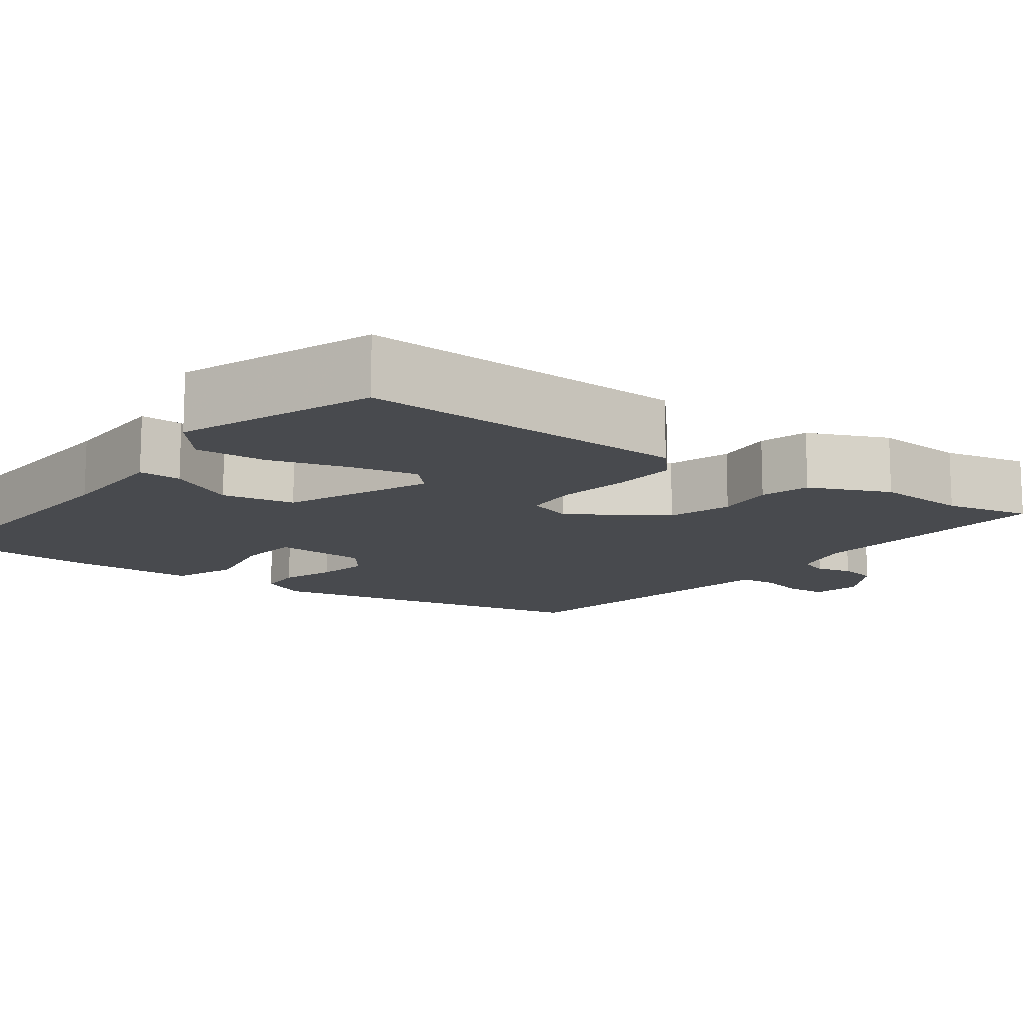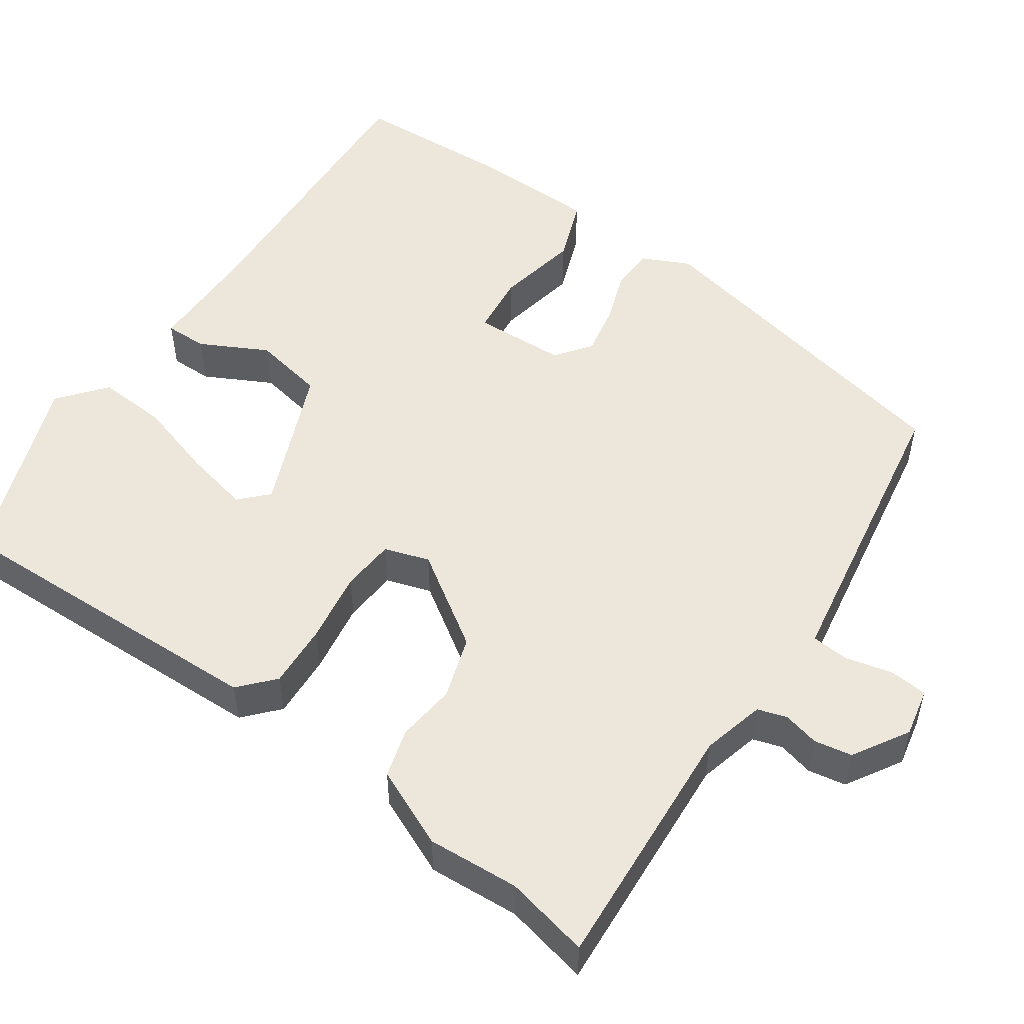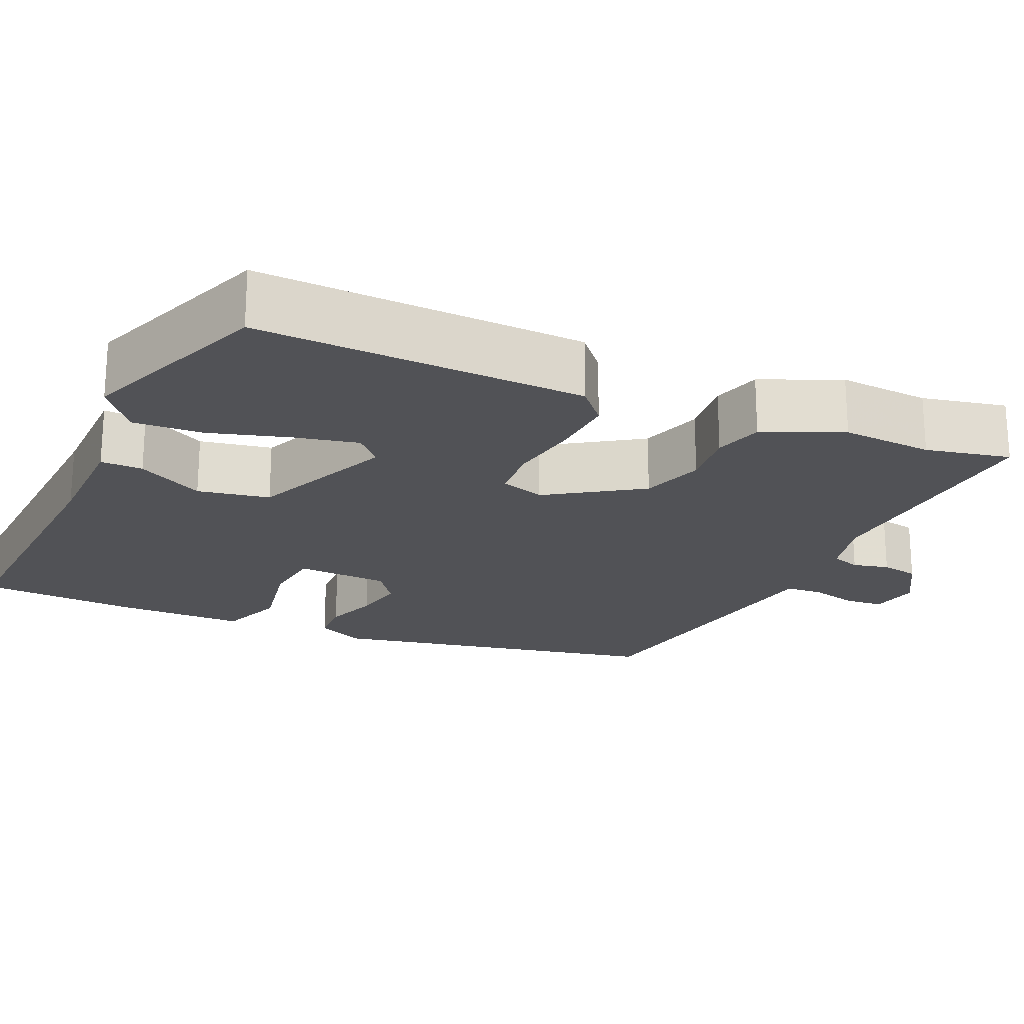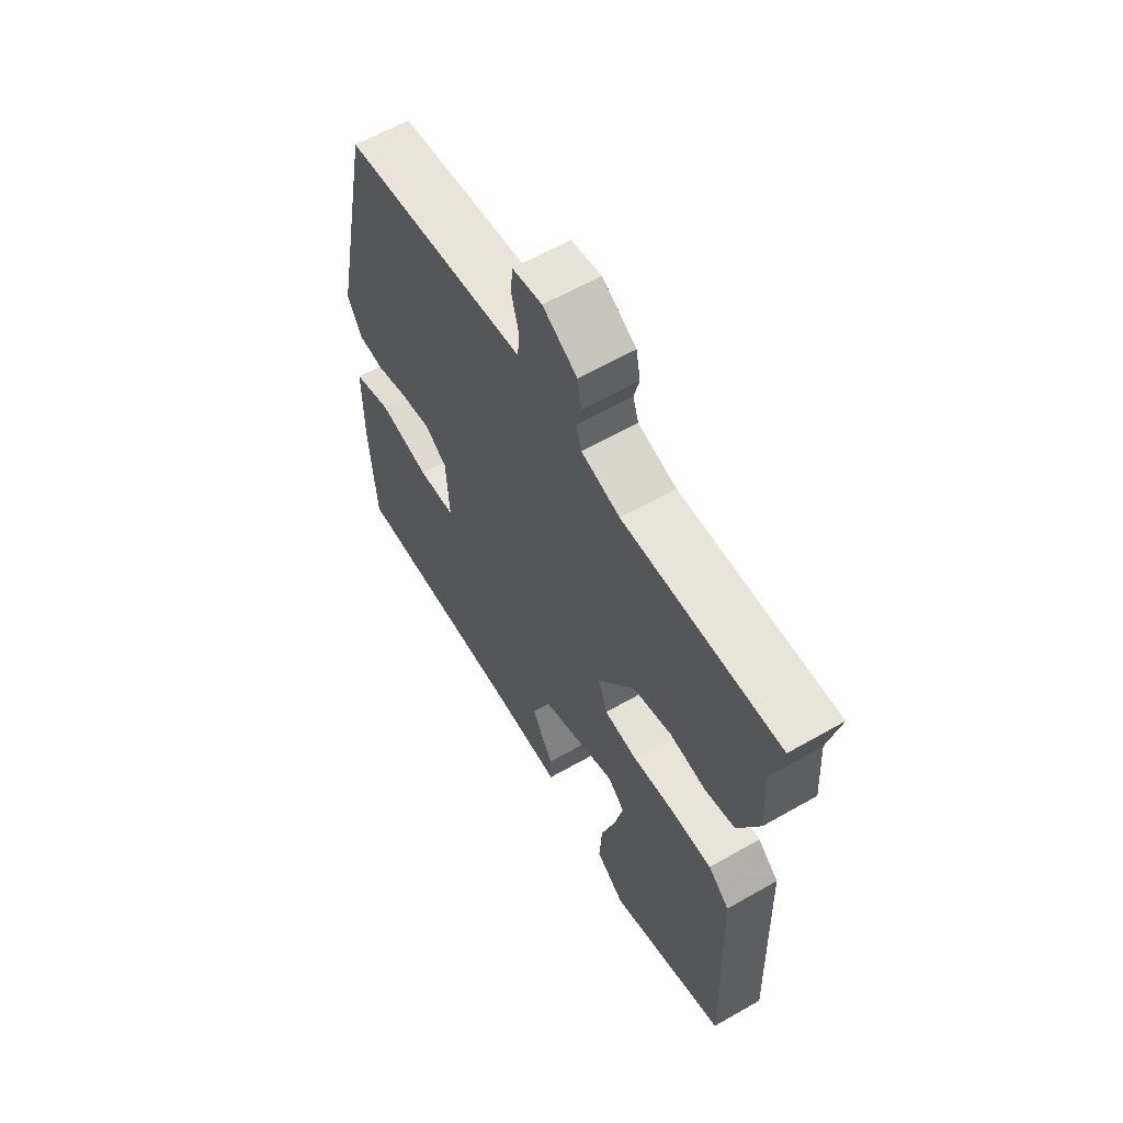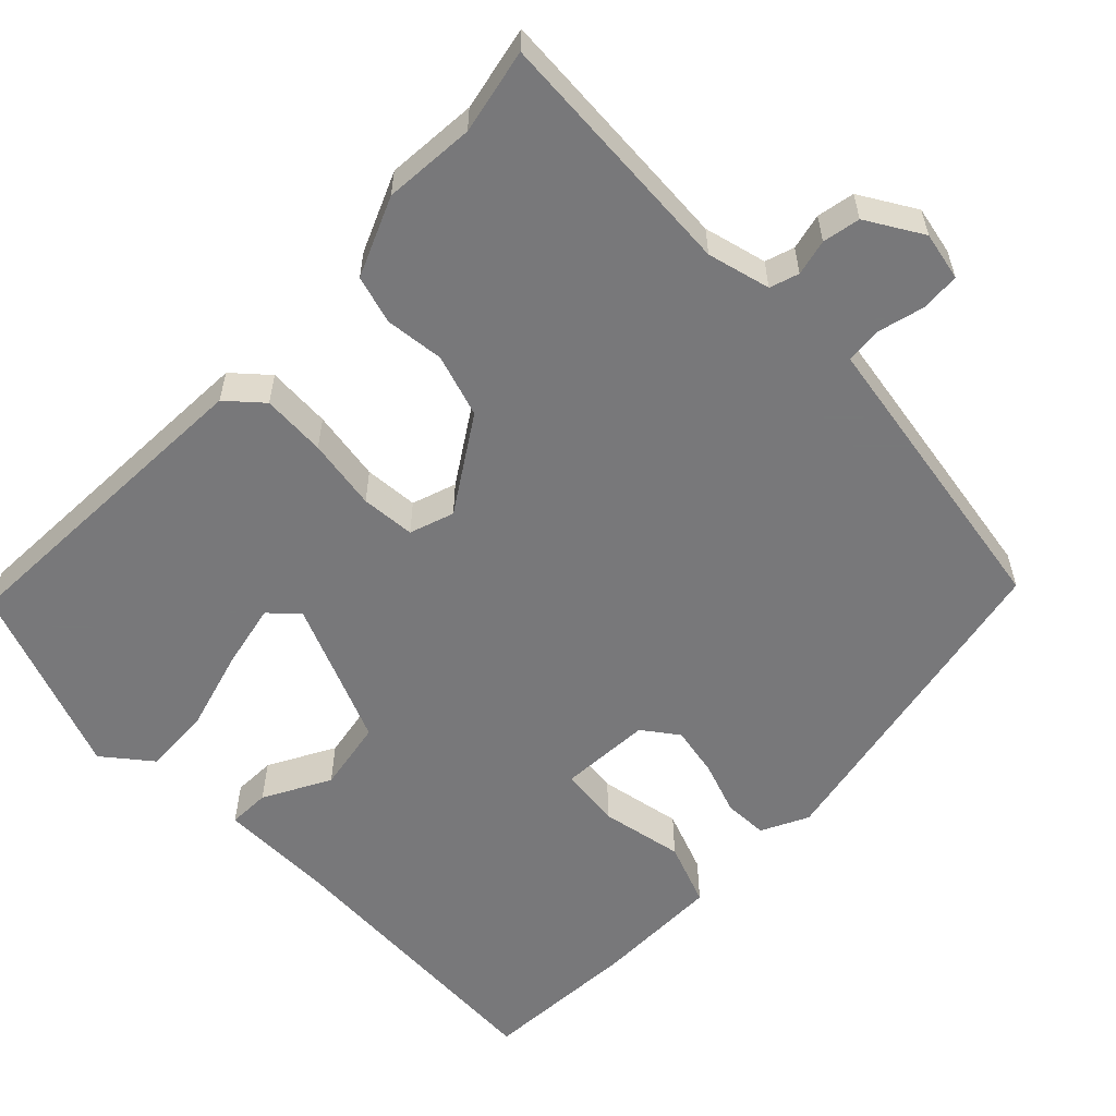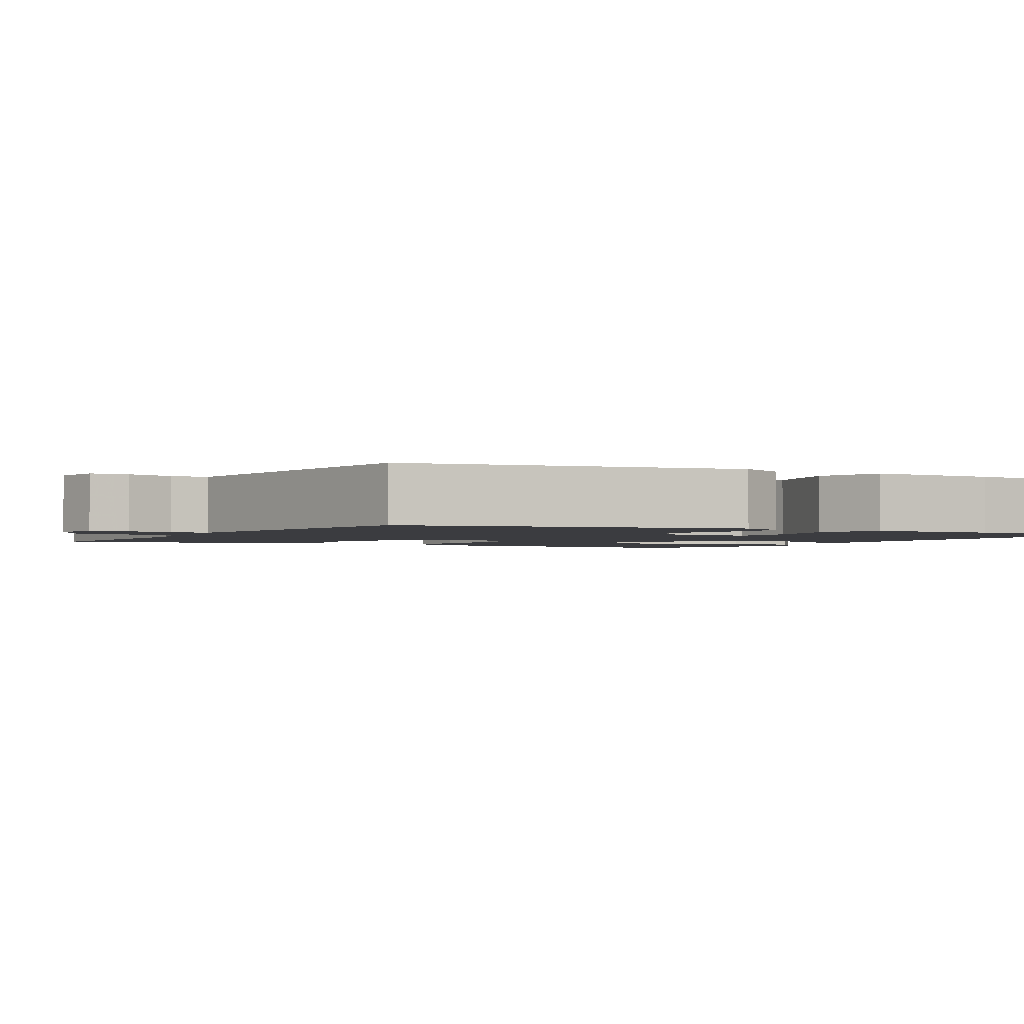
<metadata>
{"format":"obj","ext":"obj","renderer":"f3d","projection":"perspective","resolution":1024,"background":"white","views":[{"elev":-13.0,"azim":-126.1,"up":"+Y"},{"elev":51.9,"azim":-54.8,"up":"+Y"},{"elev":-21.3,"azim":-114.0,"up":"+Y"},{"elev":62.1,"azim":-120.1,"up":"+Z"},{"elev":-57.6,"azim":-44.7,"up":"+Y"},{"elev":-2.1,"azim":61.2,"up":"+Y"}]}
</metadata>
<code>
v -0.478 0.07 -0.425
v -0.463 0.07 -0.005
v -0.419 0.07 0.034
v -0.337 0.07 0.029
v -0.246 0.07 0.014
v -0.177 0.07 0.019
v -0.158 0.07 0.076
v -0.236 0.07 0.195
v -0.316 0.07 0.221
v -0.391 0.07 0.213
v -0.453 0.07 0.231
v -0.497 0.07 0.332
v -0.489 0.07 0.449
v -0.512 0.07 0.557
v -0.189 0.07 0.534
v -0.109 0.07 0.554
v -0.097 0.07 0.591
v -0.108 0.07 0.637
v -0.099 0.07 0.685
v -0.028 0.07 0.727
v 0.034 0.07 0.714
v 0.038 0.07 0.665
v 0.023 0.07 0.605
v 0.027 0.07 0.558
v 0.085 0.07 0.548
v 0.411 0.07 0.492
v 0.499 0.07 0.065
v 0.47 0.07 0.005
v 0.414 0.07 0.003
v 0.347 0.07 0.027
v 0.282 0.07 0.04
v 0.237 0.07 0.007
v 0.231 0.07 -0.111
v 0.309 0.07 -0.12
v 0.415 0.07 -0.1
v 0.496 0.07 -0.131
v 0.498 0.07 -0.294
v 0.487 0.07 -0.497
v 0.11 0.07 -0.474
v -0.037 0.07 -0.472
v -0.036 0.07 -0.418
v 0.009 0.07 -0.333
v -0.008 0.07 -0.241
v -0.191 0.07 -0.163
v -0.226 0.07 -0.196
v -0.208 0.07 -0.279
v -0.178 0.07 -0.381
v -0.173 0.07 -0.47
v -0.233 0.07 -0.518
v -0.478 0 -0.425
v -0.463 0 -0.005
v -0.419 0 0.034
v -0.337 0 0.029
v -0.246 0 0.014
v -0.177 0 0.019
v -0.158 0 0.076
v -0.236 0 0.195
v -0.316 0 0.221
v -0.391 0 0.213
v -0.453 0 0.231
v -0.497 0 0.332
v -0.489 0 0.449
v -0.512 0 0.557
v -0.189 0 0.534
v -0.109 0 0.554
v -0.097 0 0.591
v -0.108 0 0.637
v -0.099 0 0.685
v -0.028 0 0.727
v 0.034 0 0.714
v 0.038 0 0.665
v 0.023 0 0.605
v 0.027 0 0.558
v 0.085 0 0.548
v 0.411 0 0.492
v 0.499 0 0.065
v 0.47 0 0.005
v 0.414 0 0.003
v 0.347 0 0.027
v 0.282 0 0.04
v 0.237 0 0.007
v 0.231 0 -0.111
v 0.309 0 -0.12
v 0.415 0 -0.1
v 0.496 0 -0.131
v 0.498 0 -0.294
v 0.487 0 -0.497
v 0.11 0 -0.474
v -0.037 0 -0.472
v -0.036 0 -0.418
v 0.009 0 -0.333
v -0.008 0 -0.241
v -0.191 0 -0.163
v -0.226 0 -0.196
v -0.208 0 -0.279
v -0.178 0 -0.381
v -0.173 0 -0.47
v -0.233 0 -0.518
f 46 47 48 49
f 45 46 49 1
f 44 45 1 2
f 43 44 2 3
f 39 40 41 42
f 39 42 43
f 38 39 43
f 34 35 36 37
f 33 34 37 38
f 27 28 29 30
f 25 26 27 30
f 24 25 30 31
f 20 21 22 23
f 20 23 24
f 17 18 19 20
f 16 17 20 24
f 15 16 24 31
f 13 14 15 31
f 9 10 11 12
f 8 9 12 13
f 43 3 4 5
f 33 38 43 5
f 8 13 31 32
f 7 8 32 33
f 6 7 33
f 5 6 33
f 98 97 96 95
f 50 98 95 94
f 51 50 94 93
f 52 51 93 92
f 91 90 89 88
f 92 91 88
f 92 88 87
f 86 85 84 83
f 87 86 83 82
f 79 78 77 76
f 79 76 75 74
f 80 79 74 73
f 72 71 70 69
f 73 72 69
f 69 68 67 66
f 73 69 66 65
f 80 73 65 64
f 80 64 63 62
f 61 60 59 58
f 62 61 58 57
f 54 53 52 92
f 54 92 87 82
f 81 80 62 57
f 82 81 57 56
f 82 56 55
f 82 55 54
f 1 50 51 2
f 2 51 52 3
f 3 52 53 4
f 4 53 54 5
f 5 54 55 6
f 6 55 56 7
f 7 56 57 8
f 8 57 58 9
f 9 58 59 10
f 10 59 60 11
f 11 60 61 12
f 12 61 62 13
f 13 62 63 14
f 14 63 64 15
f 15 64 65 16
f 16 65 66 17
f 17 66 67 18
f 18 67 68 19
f 19 68 69 20
f 20 69 70 21
f 21 70 71 22
f 22 71 72 23
f 23 72 73 24
f 24 73 74 25
f 25 74 75 26
f 26 75 76 27
f 27 76 77 28
f 28 77 78 29
f 29 78 79 30
f 30 79 80 31
f 31 80 81 32
f 32 81 82 33
f 33 82 83 34
f 34 83 84 35
f 35 84 85 36
f 36 85 86 37
f 37 86 87 38
f 38 87 88 39
f 39 88 89 40
f 40 89 90 41
f 41 90 91 42
f 42 91 92 43
f 43 92 93 44
f 44 93 94 45
f 45 94 95 46
f 46 95 96 47
f 47 96 97 48
f 48 97 98 49
f 49 98 50 1

</code>
